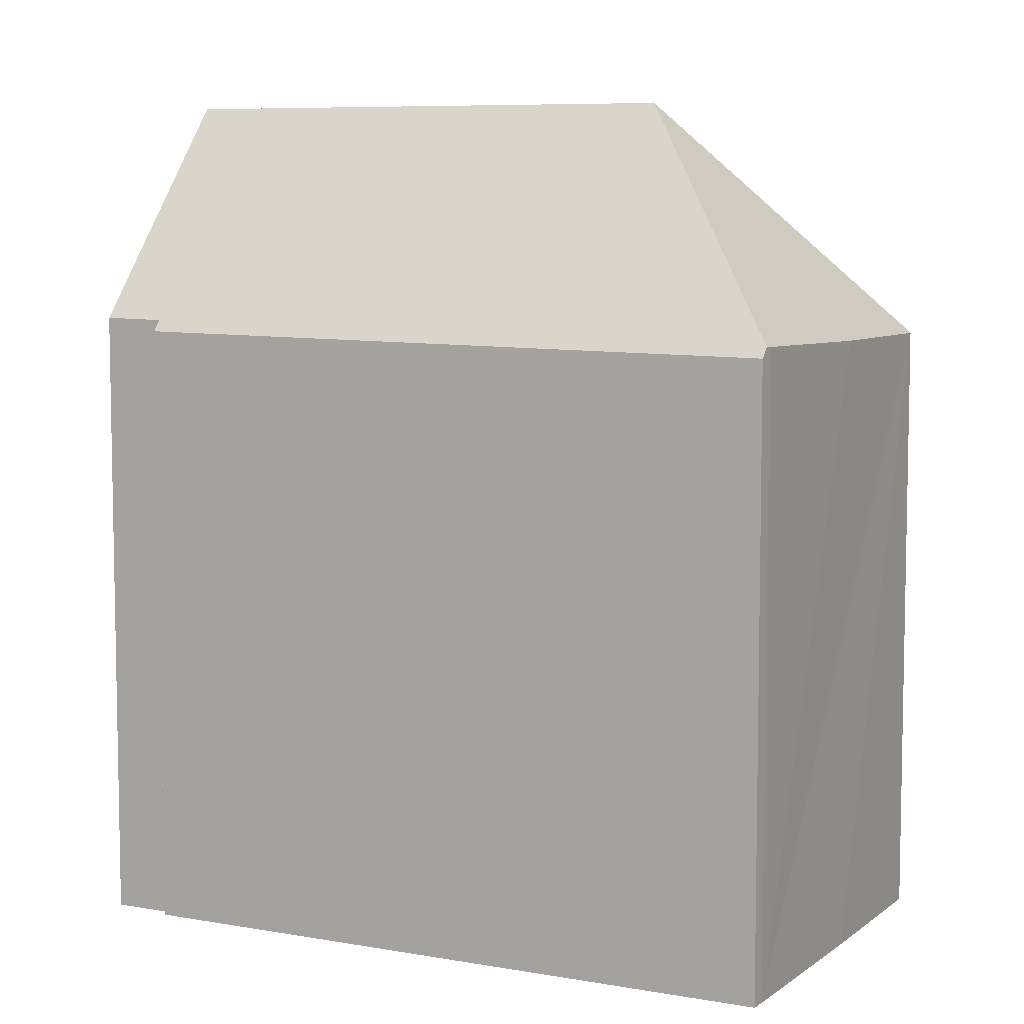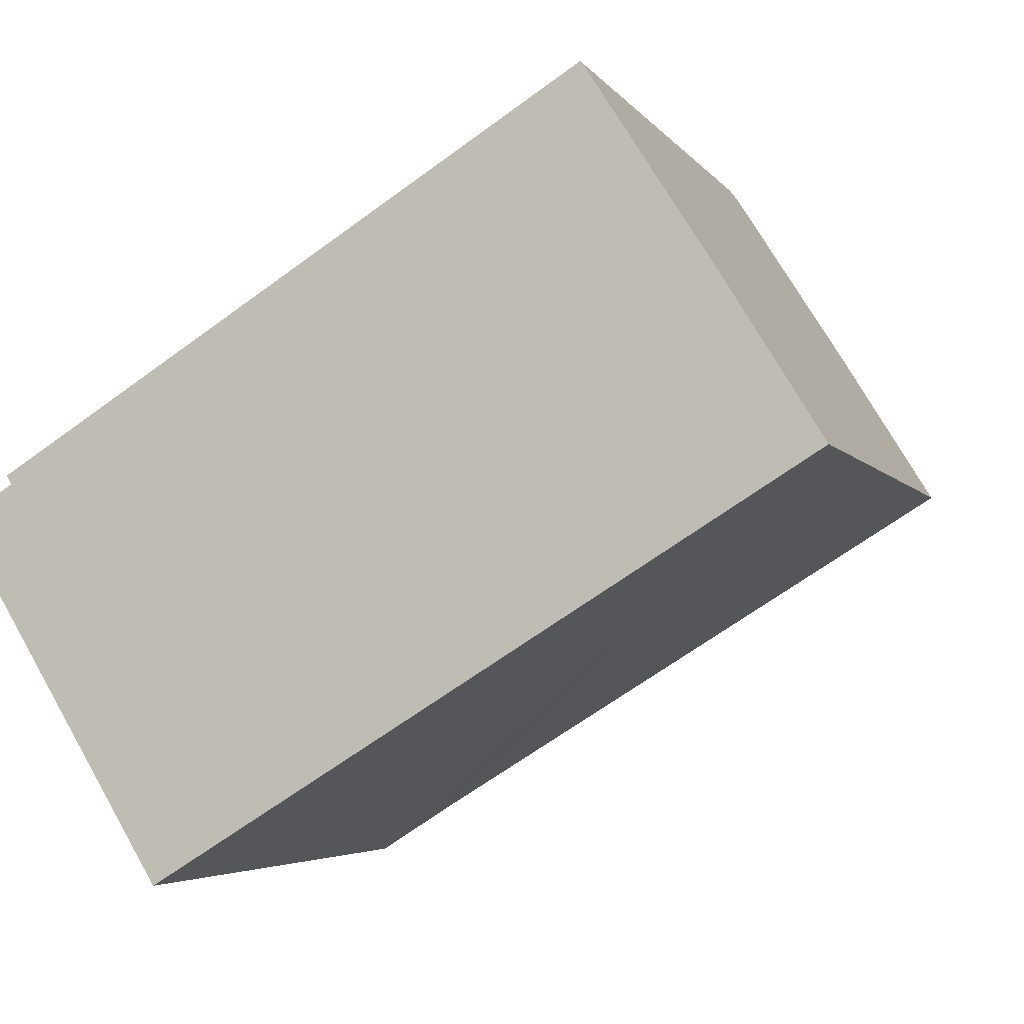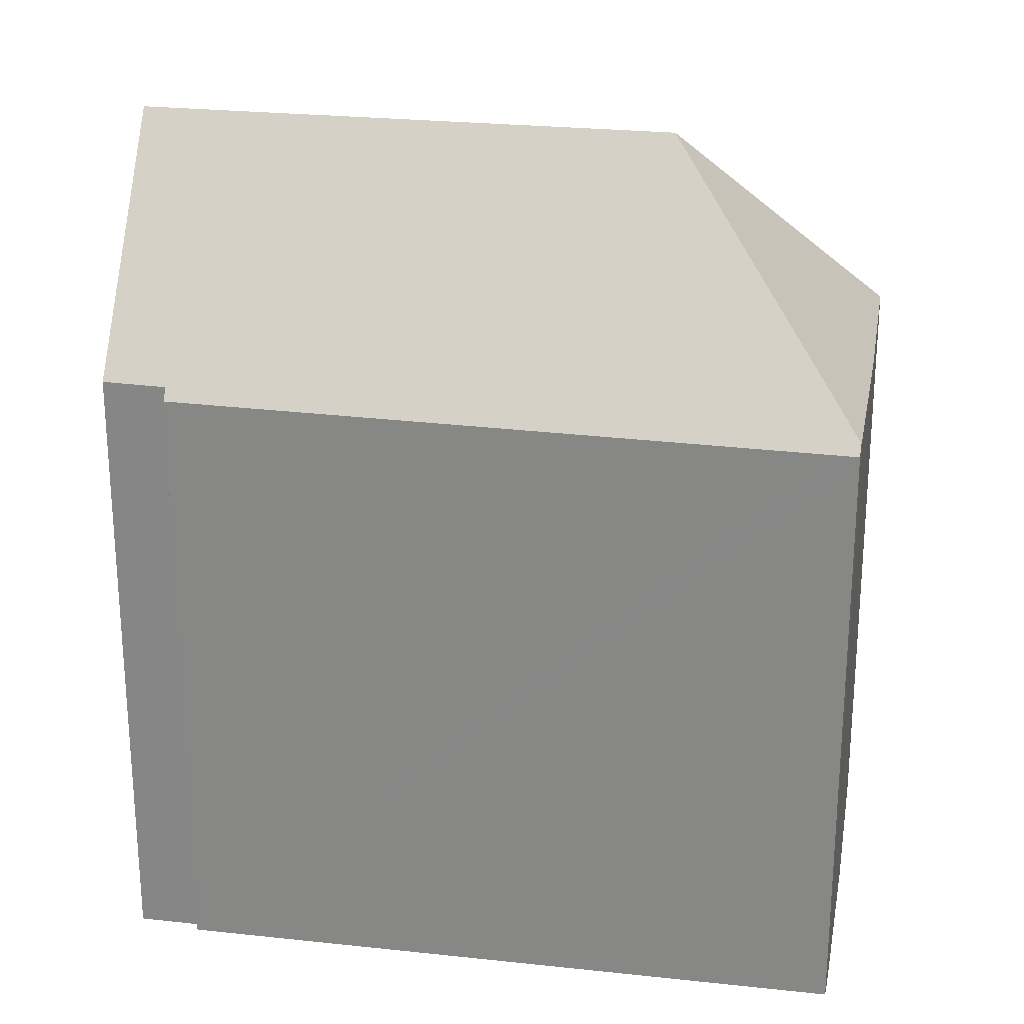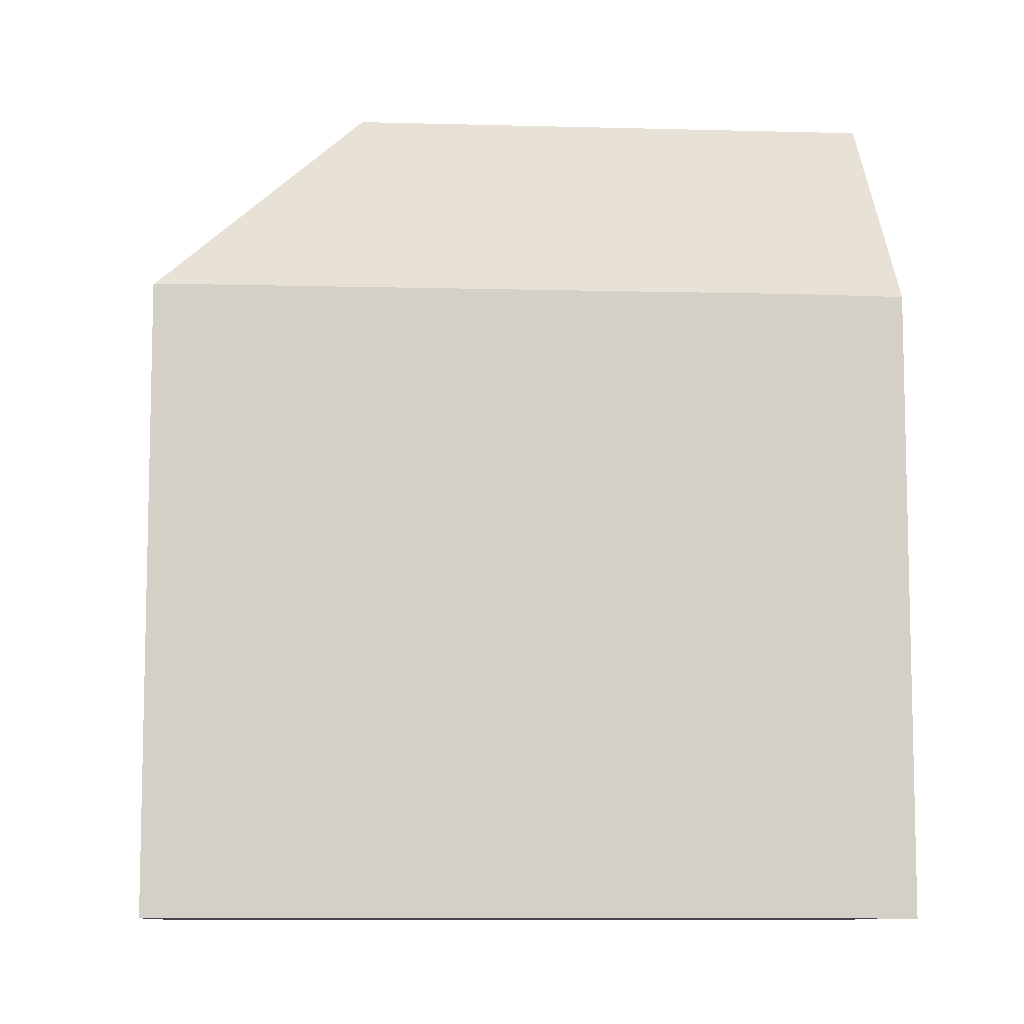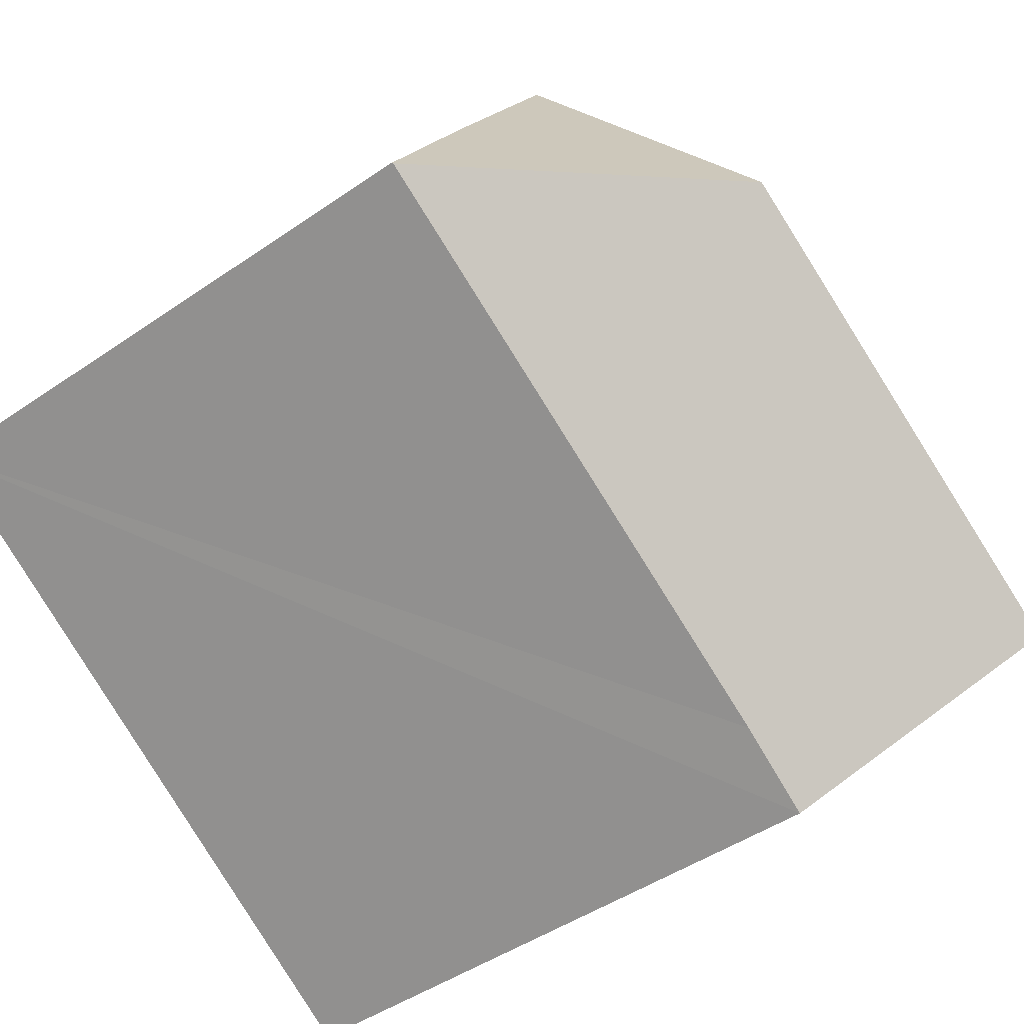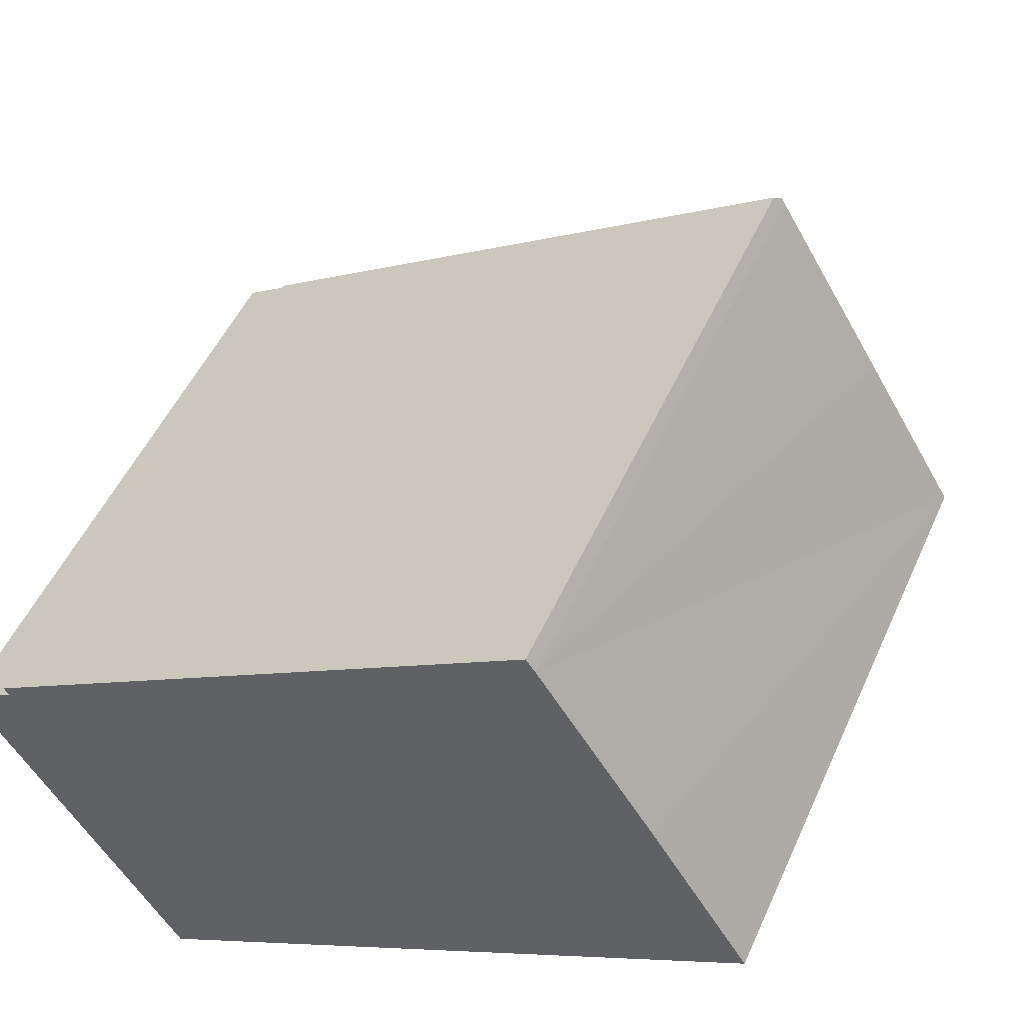
<metadata>
{"format":"obj","ext":"obj","renderer":"f3d","projection":"perspective","resolution":1024,"background":"white","views":[{"elev":7.4,"azim":-4.8,"up":"+Y"},{"elev":-4.2,"azim":17.5,"up":"+Z"},{"elev":25.9,"azim":-22.3,"up":"+Y"},{"elev":-9.2,"azim":144.1,"up":"+Y"},{"elev":-45.6,"azim":128.6,"up":"+Z"},{"elev":50.3,"azim":23.6,"up":"+Z"}]}
</metadata>
<code>
v  8.415 16.14 5.601
v  1.289 16.25 1.094
v  1.279 16.23 1.111
v  1.405 16.51 0.894
v  1.146 16.52 0.729
v  2.611 22.3 -4.33
v  0 16.54 1.013e-15
v  14.58 22.3 3.058
v  10.01 16.12 6.606
v  15.88 16.05 10.3
v  16.34 16.32 10.31
v  16.21 16.05 10.51
v  21.99 16.12 1.263
v  21.73 16.09 1.745
v  22.02 16.09 1.28
v  19.44 16.15 5.464
v  16.45 16.3 10.15
v  17.43 16.14 -1.538
v  7.603 16.16 -7.579
v  5.41 16.12 -8.971
v  0 0 0
v  1.405 -5.474e-17 0.894
v  1.146 -4.464e-17 0.729
v  1.279 -6.803e-17 1.111
v  16.21 -6.433e-16 10.51
v  8.415 -3.43e-16 5.601
v  10.01 -4.045e-16 6.606
v  15.88 -6.304e-16 10.3
v  1.289 -6.699e-17 1.094
v  2.611 2.651e-16 -4.33
v  5.41 5.493e-16 -8.971
v  16.45 -6.214e-16 10.15
v  16.34 -6.315e-16 10.31
v  19.44 -3.346e-16 5.464
v  22.02 -7.838e-17 1.28
v  21.73 -1.069e-16 1.745
v  21.99 -7.734e-17 1.263
v  17.43 9.418e-17 -1.538
v  7.603 4.641e-16 -7.579
g defaultobject
f 1 2 3
f 2 1 4
f 5 6 7
f 6 5 8
f 8 5 4
f 8 4 1
f 8 1 9
f 8 9 10
f 8 10 11
f 11 10 12
f 13 14 15
f 14 13 8
f 14 8 16
f 16 8 17
f 17 8 11
f 18 8 13
f 8 18 19
f 8 19 6
f 6 19 20
f 21 5 7
f 5 21 4
f 4 21 22
f 22 21 23
f 24 1 3
f 1 24 9
f 9 24 10
f 10 24 12
f 12 24 25
f 25 24 26
f 25 26 27
f 25 27 28
f 22 2 4
f 2 22 3
f 3 22 24
f 24 22 29
f 20 7 6
f 7 20 21
f 21 20 30
f 30 20 31
f 12 17 11
f 17 12 32
f 32 12 25
f 32 25 33
f 32 16 17
f 16 32 14
f 14 32 15
f 15 32 34
f 15 34 35
f 35 34 36
f 15 18 13
f 18 15 35
f 18 35 19
f 19 35 20
f 20 35 37
f 20 37 31
f 31 37 38
f 31 38 39
f 36 37 35
f 37 36 38
f 38 36 34
f 38 34 39
f 39 34 32
f 39 32 33
f 39 33 25
f 39 25 28
f 39 28 27
f 39 27 31
f 31 27 30
f 30 27 26
f 30 26 22
f 22 26 29
f 29 26 24
f 30 23 21
f 23 30 22

</code>
